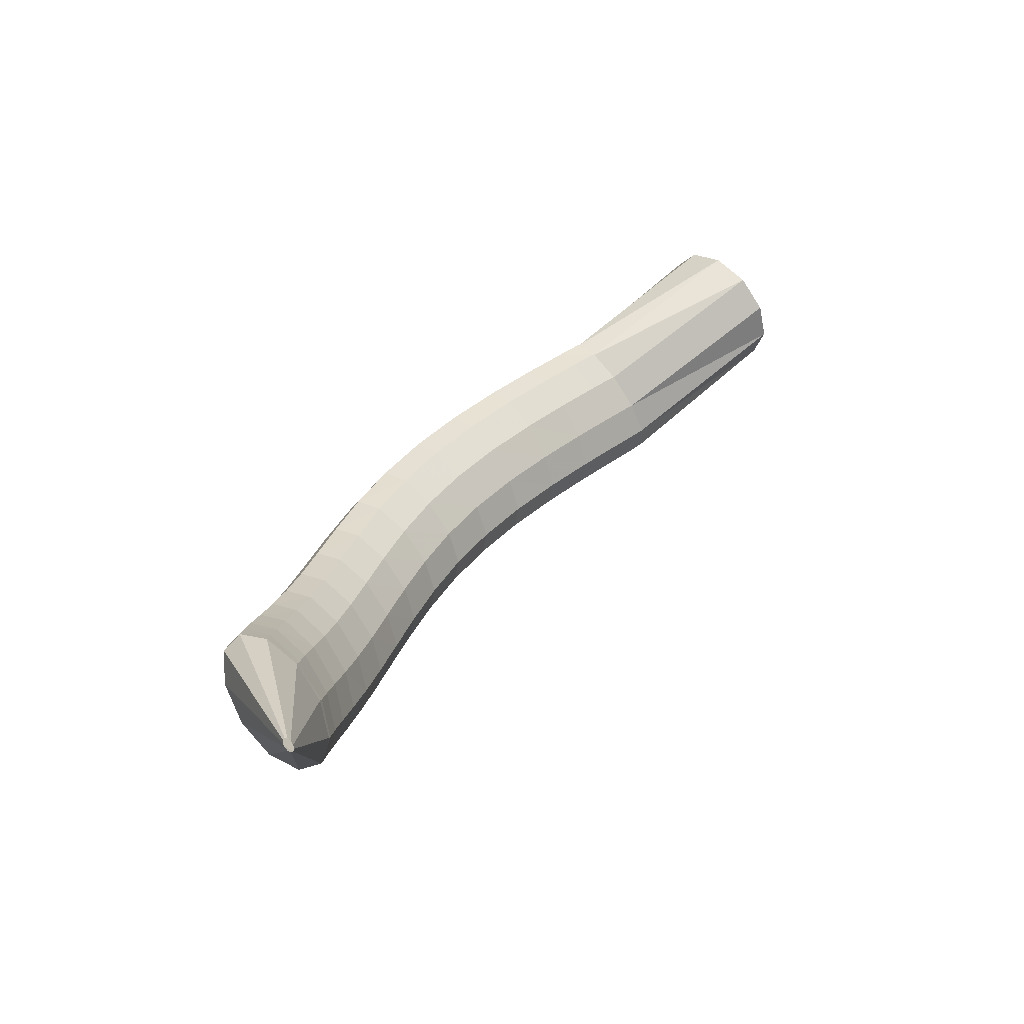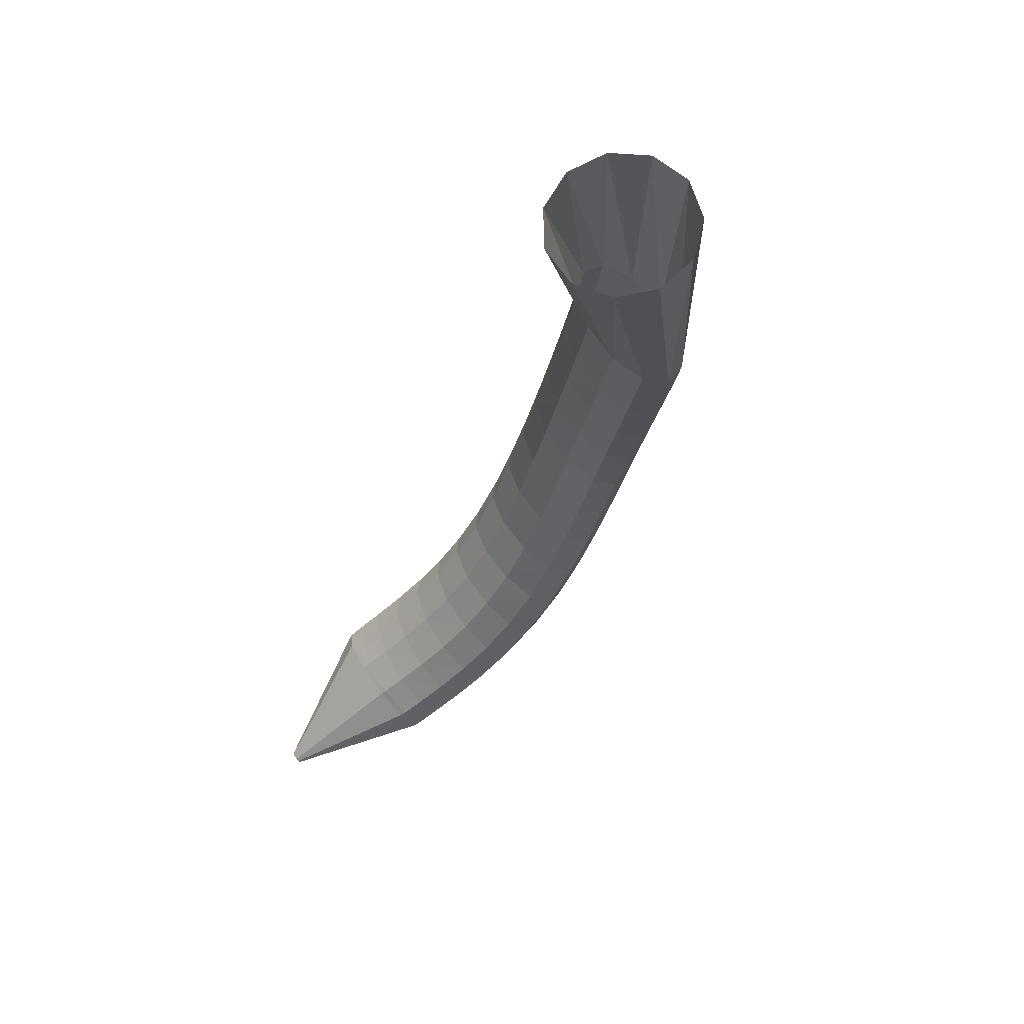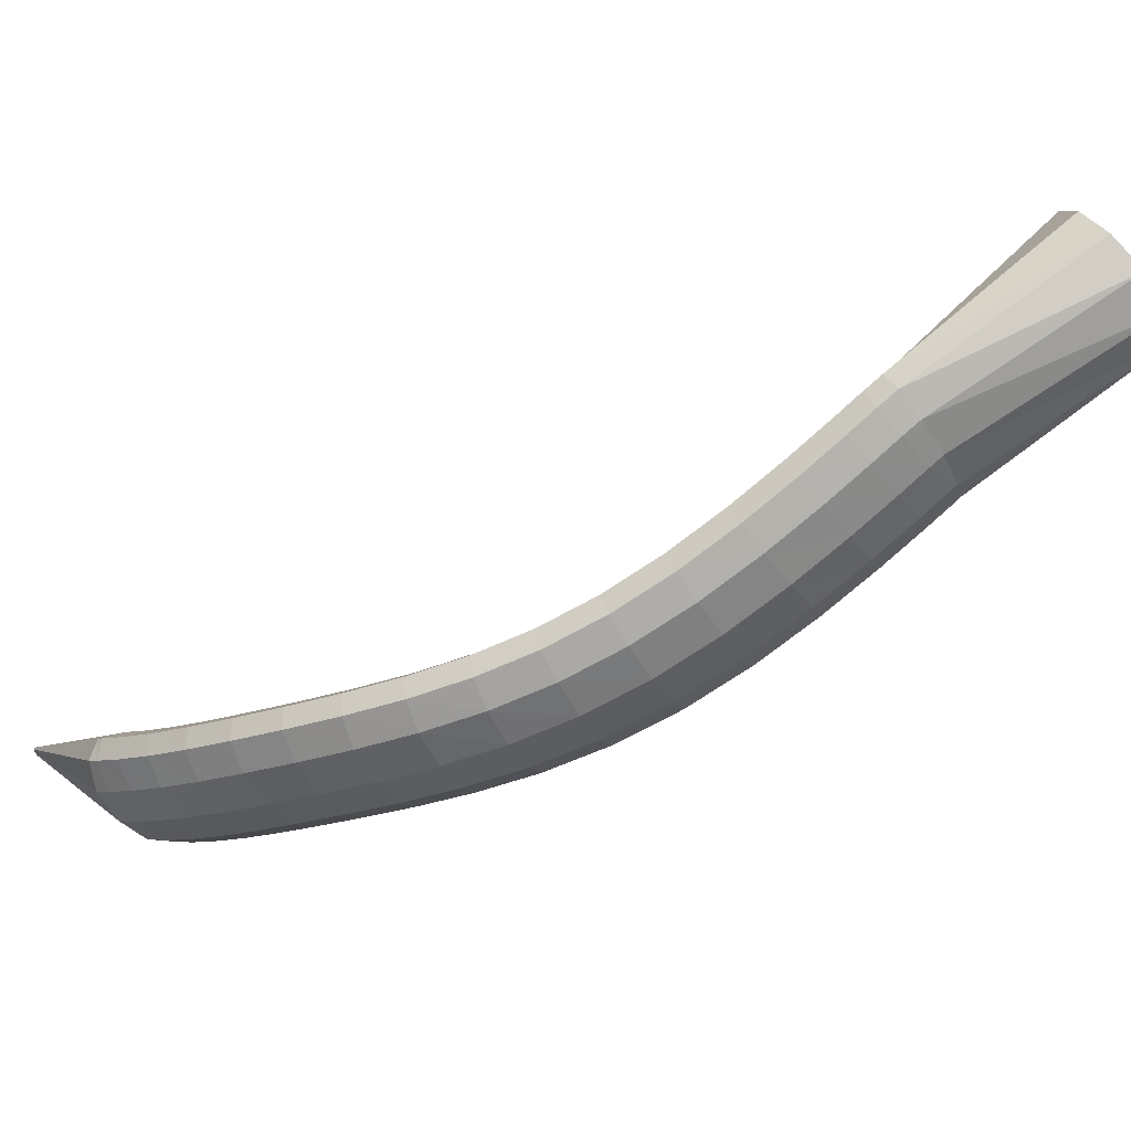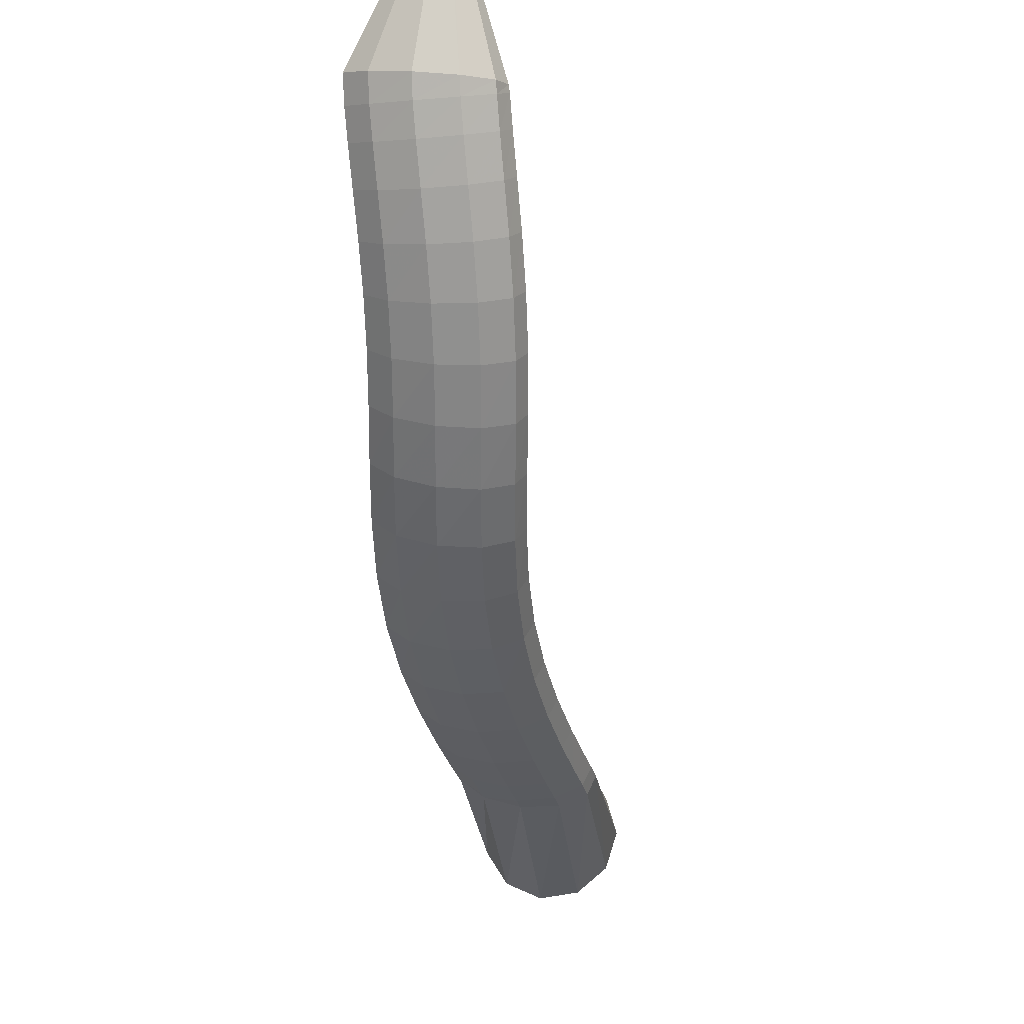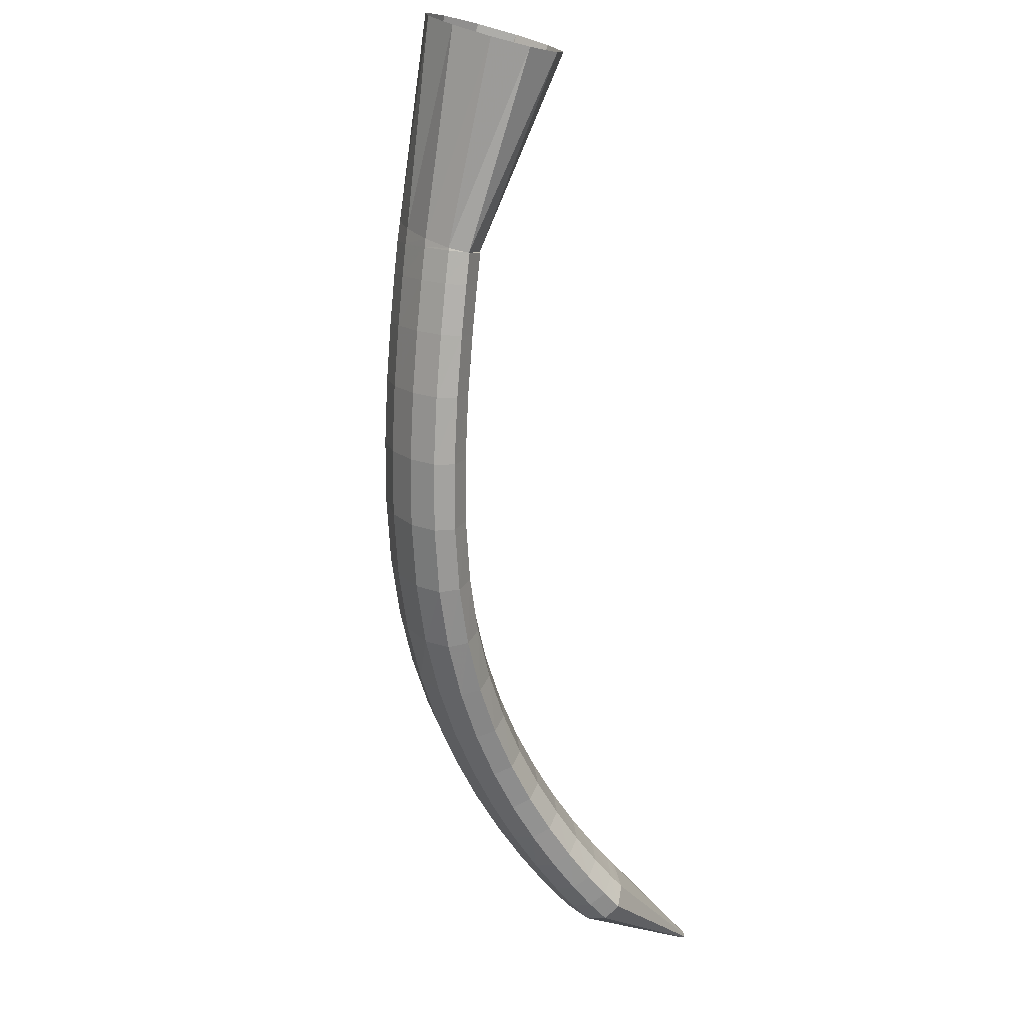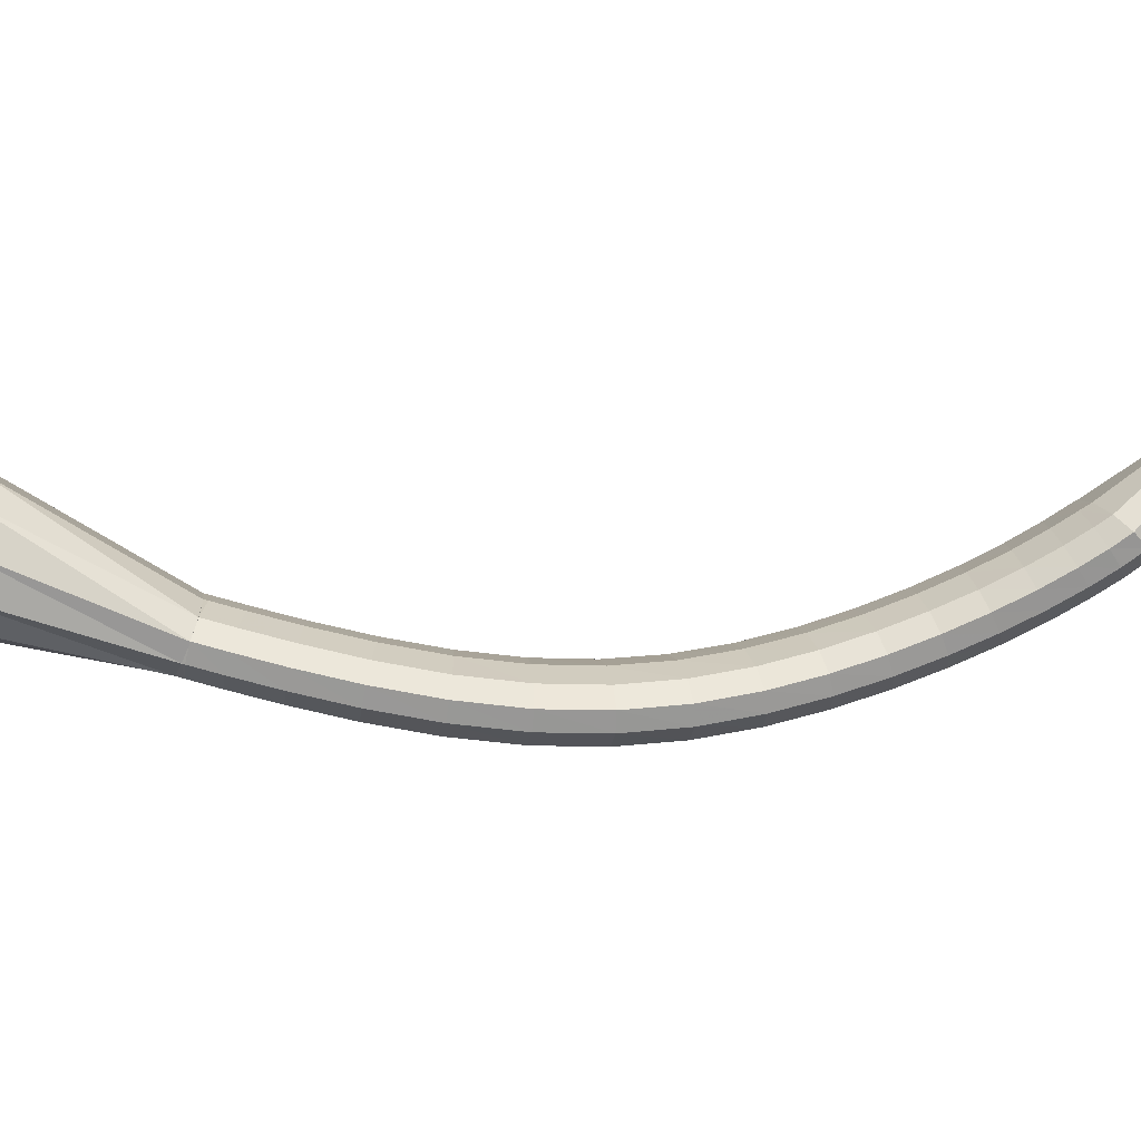
<metadata>
{"format":"obj","ext":"obj","renderer":"f3d","projection":"perspective","resolution":1024,"background":"white","views":[{"elev":-36.2,"azim":-36.3,"up":"+Y"},{"elev":26.6,"azim":62.3,"up":"+Y"},{"elev":-59.7,"azim":84.2,"up":"+Z"},{"elev":-48.1,"azim":-29.8,"up":"+Z"},{"elev":57.3,"azim":-101.9,"up":"+Y"},{"elev":19.0,"azim":-131.5,"up":"+Z"}]}
</metadata>
<code>
g tube1
v 104.7 106.3 128.5
v 104.5 106.5 128.6
v 104.5 106.6 128.7
v 104.5 106.7 128.8
v 104.7 106.7 128.9
v 104.9 106.6 128.9
v 105.1 106.5 128.8
v 105.3 106.3 128.7
v 105.3 106.2 128.6
v 105.2 106.1 128.5
v 105 106.2 128.5
v 104.7 106.3 128.5
v 106.6 112.9 119.5
v 104.6 114.6 120.5
v 103.8 116.1 121.6
v 104.2 116.9 122.7
v 105.8 116.9 123.4
v 108.1 115.9 123.4
v 110.3 114.3 122.7
v 111.8 112.6 121.6
v 112 111.4 120.4
v 111 111 119.5
v 108.9 111.5 119.2
v 106.6 112.9 119.5
v 107.3 114 118.6
v 105.5 115.9 119.4
v 104.6 117.4 120.6
v 105 118.1 121.8
v 106.4 117.8 122.7
v 108.5 116.5 122.9
v 110.6 114.6 122.4
v 112 112.8 121.4
v 112.3 111.7 120.1
v 111.3 111.5 119
v 109.5 112.3 118.5
v 107.3 114 118.6
v 108.3 115.5 117.5
v 106.5 117.4 118.3
v 105.6 118.9 119.5
v 106 119.5 120.7
v 107.4 119.1 121.6
v 109.5 117.8 121.8
v 111.6 116 121.4
v 113 114.2 120.3
v 113.3 113.1 119
v 112.3 112.9 117.9
v 110.5 113.8 117.3
v 108.3 115.5 117.5
v 109.8 117.5 116.1
v 107.9 119.3 116.9
v 107 120.8 118.2
v 107.3 121.4 119.4
v 108.7 121 120.3
v 110.8 119.6 120.6
v 112.9 117.8 120.1
v 114.3 116.1 119
v 114.6 115 117.7
v 113.7 114.9 116.5
v 111.9 115.8 115.9
v 109.8 117.5 116.1
v 111.4 119.8 114.7
v 109.6 121.6 115.5
v 108.6 123 116.9
v 108.9 123.5 118.2
v 110.3 123.1 119.1
v 112.4 121.7 119.3
v 114.5 120 118.7
v 115.9 118.3 117.6
v 116.3 117.3 116.2
v 115.4 117.3 115.1
v 113.6 118.2 114.5
v 111.4 119.8 114.7
v 113.2 122.5 113.3
v 111.3 124.2 114.3
v 110.3 125.4 115.6
v 110.5 125.9 117
v 111.9 125.4 117.9
v 114 124.1 118.1
v 116.2 122.4 117.5
v 117.7 120.9 116.3
v 118.1 120 114.9
v 117.3 120 113.7
v 115.5 120.9 113.1
v 113.2 122.5 113.3
v 115.1 125.5 112.1
v 113.1 127 113.1
v 112 128.2 114.5
v 112.1 128.6 115.9
v 113.5 128 116.9
v 115.7 126.8 117
v 117.9 125.2 116.4
v 119.5 123.8 115.1
v 120 123 113.7
v 119.2 123.1 112.4
v 117.4 124 111.9
v 115.1 125.5 112.1
v 117 128.8 111.1
v 114.9 130.2 112.2
v 113.7 131.2 113.6
v 113.8 131.5 115
v 115.2 131 116
v 117.4 129.8 116.1
v 119.7 128.3 115.4
v 121.4 127.1 114.2
v 122 126.4 112.7
v 121.2 126.5 111.4
v 119.3 127.4 110.9
v 117 128.8 111.1
v 119 132.4 110.4
v 116.9 133.8 111.4
v 115.6 134.7 112.9
v 115.7 134.9 114.3
v 117 134.3 115.3
v 119.2 133.1 115.4
v 121.5 131.7 114.8
v 123.3 130.5 113.5
v 123.9 129.9 112
v 123.2 130.1 110.7
v 121.4 131 110.1
v 119 132.4 110.4
v 121.2 136.2 110
v 119 137.5 111
v 117.7 138.4 112.4
v 117.7 138.5 113.9
v 119 137.8 114.8
v 121.1 136.6 115
v 123.5 135.1 114.4
v 125.3 134 113.1
v 126 133.5 111.6
v 125.3 133.8 110.3
v 123.5 134.8 109.7
v 121.2 136.2 110
v 123.6 140.1 109.9
v 121.5 141.5 110.9
v 120.1 142.3 112.3
v 120.1 142.3 113.8
v 121.2 141.5 114.8
v 123.3 140.1 115
v 125.6 138.6 114.4
v 127.4 137.5 113.1
v 128.1 137 111.6
v 127.6 137.4 110.3
v 125.9 138.6 109.7
v 123.6 140.1 109.9
v 126.3 143.9 110.2
v 124.2 145.4 111.2
v 122.9 146.2 112.6
v 122.7 146.1 114.1
v 123.8 145.2 115
v 125.8 143.7 115.3
v 128 142.1 114.6
v 129.8 140.9 113.4
v 130.6 140.5 111.9
v 130.1 141 110.6
v 128.5 142.3 110
v 126.3 143.9 110.2
v 129.3 147.6 110.8
v 127.2 149.1 111.8
v 125.9 149.9 113.3
v 125.7 149.8 114.7
v 126.7 148.8 115.7
v 128.6 147.1 115.9
v 130.7 145.4 115.2
v 132.5 144.2 113.9
v 133.3 143.8 112.4
v 132.9 144.5 111.2
v 131.4 145.9 110.6
v 129.3 147.6 110.8
v 132.4 151 111.7
v 130.4 152.6 112.7
v 129.1 153.4 114.2
v 128.8 153.3 115.6
v 129.8 152.1 116.5
v 131.5 150.4 116.7
v 133.6 148.6 116
v 135.4 147.4 114.7
v 136.2 147.1 113.2
v 135.8 147.7 112
v 134.4 149.2 111.4
v 132.4 151 111.7
v 135.3 154.1 112.6
v 133.4 155.7 113.7
v 132 156.5 115.1
v 131.8 156.3 116.5
v 132.7 155.1 117.5
v 134.4 153.3 117.6
v 136.5 151.5 116.9
v 138.2 150.3 115.6
v 139 149.9 114.1
v 138.7 150.7 112.9
v 137.3 152.2 112.3
v 135.3 154.1 112.6
v 137.7 156.5 113.5
v 135.8 158.1 114.5
v 134.5 158.9 116
v 134.2 158.7 117.4
v 135.1 157.5 118.3
v 136.8 155.7 118.4
v 138.8 153.8 117.7
v 140.5 152.6 116.4
v 141.3 152.3 114.9
v 141 153 113.7
v 139.7 154.6 113.2
v 137.7 156.5 113.5
v 139.3 158 114
v 137.4 159.6 115.1
v 136.1 160.4 116.6
v 135.8 160.2 118
v 136.6 159 118.9
v 138.3 157.2 119
v 140.4 155.3 118.3
v 142.1 154.1 117
v 142.9 153.8 115.5
v 142.6 154.5 114.3
v 141.3 156.1 113.7
v 139.3 158 114
v 140 158.7 114.3
v 137.8 160 115.2
v 136.2 160.5 116.6
v 135.8 160.2 117.9
v 136.7 159 118.8
v 138.6 157.3 119
v 140.9 155.8 118.4
v 142.9 154.9 117.3
v 143.9 154.8 115.9
v 143.6 155.6 114.7
v 142.2 157.1 114.1
v 140 158.7 114.3
v 148.4 170.3 117.8
v 146.2 171.4 119
v 144.5 171.4 121.3
v 144 170.4 123.9
v 144.8 168.7 126
v 146.7 166.8 126.9
v 149 165.3 126.3
v 151 164.7 124.4
v 152.1 165.1 121.9
v 152 166.6 119.5
v 150.6 168.5 118
v 148.4 170.3 117.8
f 1 2 14
f 14 13 1
f 2 3 15
f 15 14 2
f 3 4 16
f 16 15 3
f 4 5 17
f 17 16 4
f 5 6 18
f 18 17 5
f 6 7 19
f 19 18 6
f 7 8 20
f 20 19 7
f 8 9 21
f 21 20 8
f 9 10 22
f 22 21 9
f 10 11 23
f 23 22 10
f 11 12 24
f 24 23 11
f 13 14 26
f 26 25 13
f 14 15 27
f 27 26 14
f 15 16 28
f 28 27 15
f 16 17 29
f 29 28 16
f 17 18 30
f 30 29 17
f 18 19 31
f 31 30 18
f 19 20 32
f 32 31 19
f 20 21 33
f 33 32 20
f 21 22 34
f 34 33 21
f 22 23 35
f 35 34 22
f 23 24 36
f 36 35 23
f 25 26 38
f 38 37 25
f 26 27 39
f 39 38 26
f 27 28 40
f 40 39 27
f 28 29 41
f 41 40 28
f 29 30 42
f 42 41 29
f 30 31 43
f 43 42 30
f 31 32 44
f 44 43 31
f 32 33 45
f 45 44 32
f 33 34 46
f 46 45 33
f 34 35 47
f 47 46 34
f 35 36 48
f 48 47 35
f 37 38 50
f 50 49 37
f 38 39 51
f 51 50 38
f 39 40 52
f 52 51 39
f 40 41 53
f 53 52 40
f 41 42 54
f 54 53 41
f 42 43 55
f 55 54 42
f 43 44 56
f 56 55 43
f 44 45 57
f 57 56 44
f 45 46 58
f 58 57 45
f 46 47 59
f 59 58 46
f 47 48 60
f 60 59 47
f 49 50 62
f 62 61 49
f 50 51 63
f 63 62 50
f 51 52 64
f 64 63 51
f 52 53 65
f 65 64 52
f 53 54 66
f 66 65 53
f 54 55 67
f 67 66 54
f 55 56 68
f 68 67 55
f 56 57 69
f 69 68 56
f 57 58 70
f 70 69 57
f 58 59 71
f 71 70 58
f 59 60 72
f 72 71 59
f 61 62 74
f 74 73 61
f 62 63 75
f 75 74 62
f 63 64 76
f 76 75 63
f 64 65 77
f 77 76 64
f 65 66 78
f 78 77 65
f 66 67 79
f 79 78 66
f 67 68 80
f 80 79 67
f 68 69 81
f 81 80 68
f 69 70 82
f 82 81 69
f 70 71 83
f 83 82 70
f 71 72 84
f 84 83 71
f 73 74 86
f 86 85 73
f 74 75 87
f 87 86 74
f 75 76 88
f 88 87 75
f 76 77 89
f 89 88 76
f 77 78 90
f 90 89 77
f 78 79 91
f 91 90 78
f 79 80 92
f 92 91 79
f 80 81 93
f 93 92 80
f 81 82 94
f 94 93 81
f 82 83 95
f 95 94 82
f 83 84 96
f 96 95 83
f 85 86 98
f 98 97 85
f 86 87 99
f 99 98 86
f 87 88 100
f 100 99 87
f 88 89 101
f 101 100 88
f 89 90 102
f 102 101 89
f 90 91 103
f 103 102 90
f 91 92 104
f 104 103 91
f 92 93 105
f 105 104 92
f 93 94 106
f 106 105 93
f 94 95 107
f 107 106 94
f 95 96 108
f 108 107 95
f 97 98 110
f 110 109 97
f 98 99 111
f 111 110 98
f 99 100 112
f 112 111 99
f 100 101 113
f 113 112 100
f 101 102 114
f 114 113 101
f 102 103 115
f 115 114 102
f 103 104 116
f 116 115 103
f 104 105 117
f 117 116 104
f 105 106 118
f 118 117 105
f 106 107 119
f 119 118 106
f 107 108 120
f 120 119 107
f 109 110 122
f 122 121 109
f 110 111 123
f 123 122 110
f 111 112 124
f 124 123 111
f 112 113 125
f 125 124 112
f 113 114 126
f 126 125 113
f 114 115 127
f 127 126 114
f 115 116 128
f 128 127 115
f 116 117 129
f 129 128 116
f 117 118 130
f 130 129 117
f 118 119 131
f 131 130 118
f 119 120 132
f 132 131 119
f 121 122 134
f 134 133 121
f 122 123 135
f 135 134 122
f 123 124 136
f 136 135 123
f 124 125 137
f 137 136 124
f 125 126 138
f 138 137 125
f 126 127 139
f 139 138 126
f 127 128 140
f 140 139 127
f 128 129 141
f 141 140 128
f 129 130 142
f 142 141 129
f 130 131 143
f 143 142 130
f 131 132 144
f 144 143 131
f 133 134 146
f 146 145 133
f 134 135 147
f 147 146 134
f 135 136 148
f 148 147 135
f 136 137 149
f 149 148 136
f 137 138 150
f 150 149 137
f 138 139 151
f 151 150 138
f 139 140 152
f 152 151 139
f 140 141 153
f 153 152 140
f 141 142 154
f 154 153 141
f 142 143 155
f 155 154 142
f 143 144 156
f 156 155 143
f 145 146 158
f 158 157 145
f 146 147 159
f 159 158 146
f 147 148 160
f 160 159 147
f 148 149 161
f 161 160 148
f 149 150 162
f 162 161 149
f 150 151 163
f 163 162 150
f 151 152 164
f 164 163 151
f 152 153 165
f 165 164 152
f 153 154 166
f 166 165 153
f 154 155 167
f 167 166 154
f 155 156 168
f 168 167 155
f 157 158 170
f 170 169 157
f 158 159 171
f 171 170 158
f 159 160 172
f 172 171 159
f 160 161 173
f 173 172 160
f 161 162 174
f 174 173 161
f 162 163 175
f 175 174 162
f 163 164 176
f 176 175 163
f 164 165 177
f 177 176 164
f 165 166 178
f 178 177 165
f 166 167 179
f 179 178 166
f 167 168 180
f 180 179 167
f 169 170 182
f 182 181 169
f 170 171 183
f 183 182 170
f 171 172 184
f 184 183 171
f 172 173 185
f 185 184 172
f 173 174 186
f 186 185 173
f 174 175 187
f 187 186 174
f 175 176 188
f 188 187 175
f 176 177 189
f 189 188 176
f 177 178 190
f 190 189 177
f 178 179 191
f 191 190 178
f 179 180 192
f 192 191 179
f 181 182 194
f 194 193 181
f 182 183 195
f 195 194 182
f 183 184 196
f 196 195 183
f 184 185 197
f 197 196 184
f 185 186 198
f 198 197 185
f 186 187 199
f 199 198 186
f 187 188 200
f 200 199 187
f 188 189 201
f 201 200 188
f 189 190 202
f 202 201 189
f 190 191 203
f 203 202 190
f 191 192 204
f 204 203 191
f 193 194 206
f 206 205 193
f 194 195 207
f 207 206 194
f 195 196 208
f 208 207 195
f 196 197 209
f 209 208 196
f 197 198 210
f 210 209 197
f 198 199 211
f 211 210 198
f 199 200 212
f 212 211 199
f 200 201 213
f 213 212 200
f 201 202 214
f 214 213 201
f 202 203 215
f 215 214 202
f 203 204 216
f 216 215 203
f 205 206 218
f 218 217 205
f 206 207 219
f 219 218 206
f 207 208 220
f 220 219 207
f 208 209 221
f 221 220 208
f 209 210 222
f 222 221 209
f 210 211 223
f 223 222 210
f 211 212 224
f 224 223 211
f 212 213 225
f 225 224 212
f 213 214 226
f 226 225 213
f 214 215 227
f 227 226 214
f 215 216 228
f 228 227 215
f 217 218 230
f 230 229 217
f 218 219 231
f 231 230 218
f 219 220 232
f 232 231 219
f 220 221 233
f 233 232 220
f 221 222 234
f 234 233 221
f 222 223 235
f 235 234 222
f 223 224 236
f 236 235 223
f 224 225 237
f 237 236 224
f 225 226 238
f 238 237 225
f 226 227 239
f 239 238 226
f 227 228 240
f 240 239 227
g

</code>
